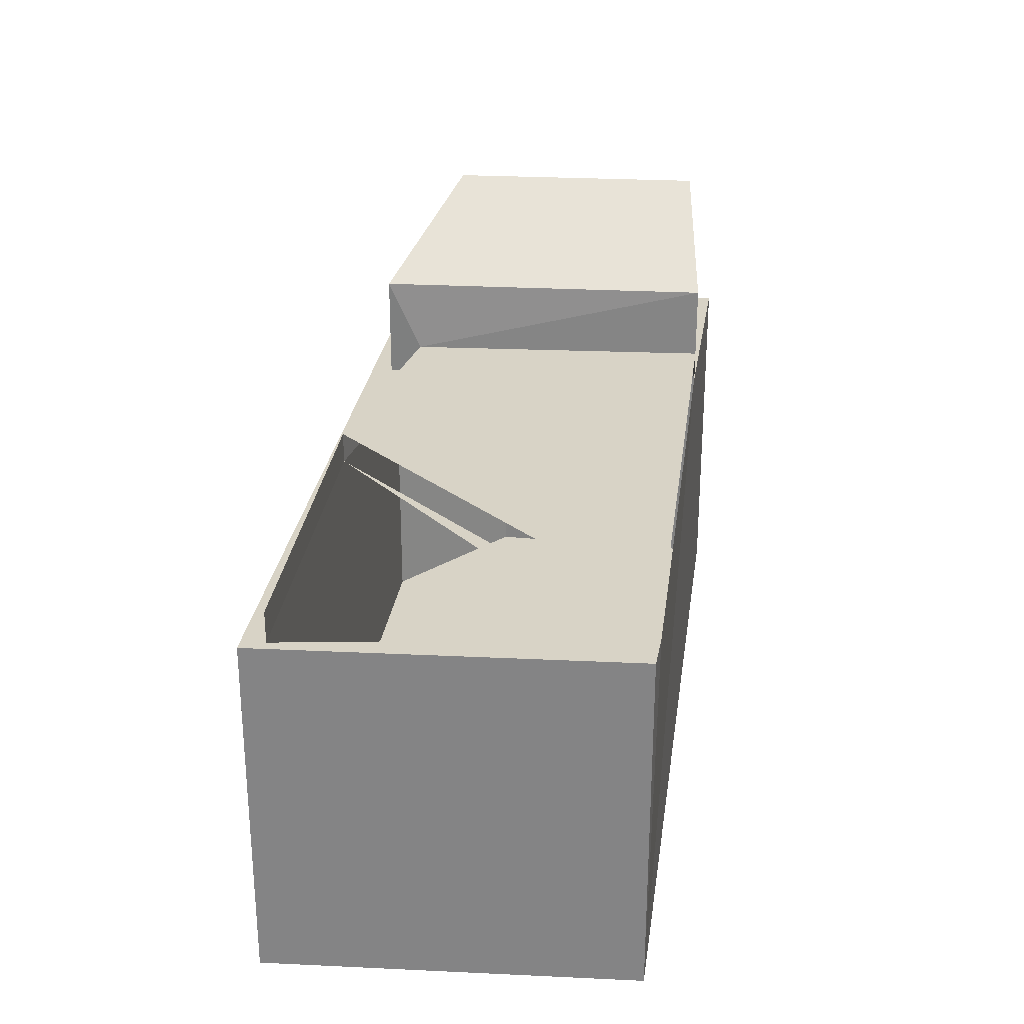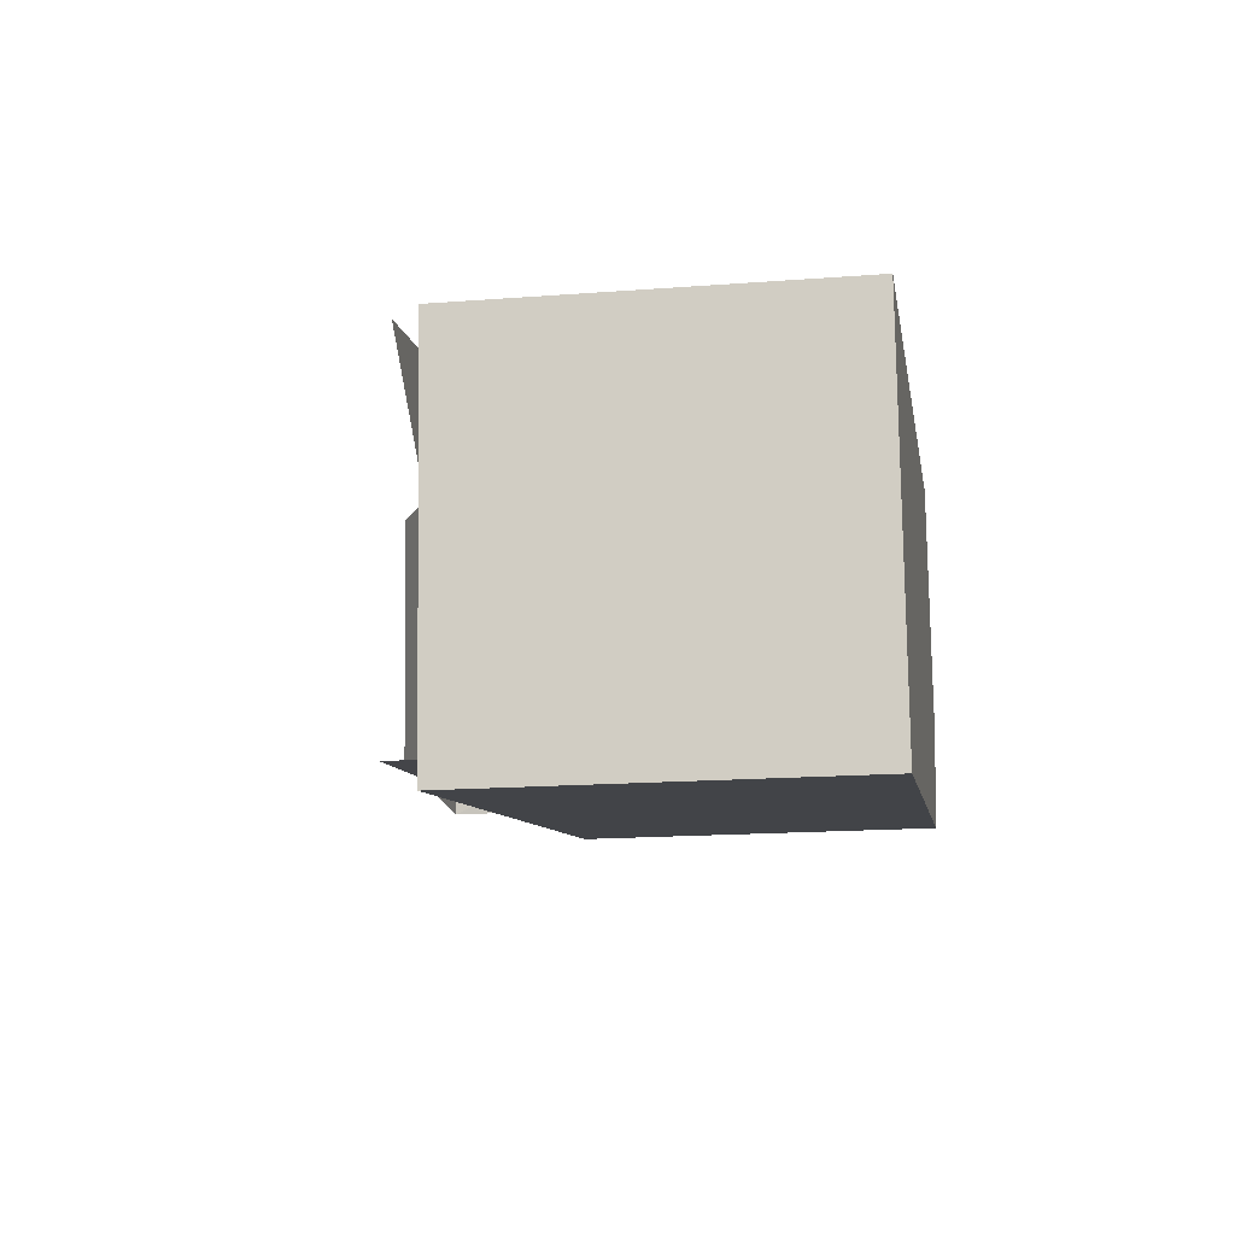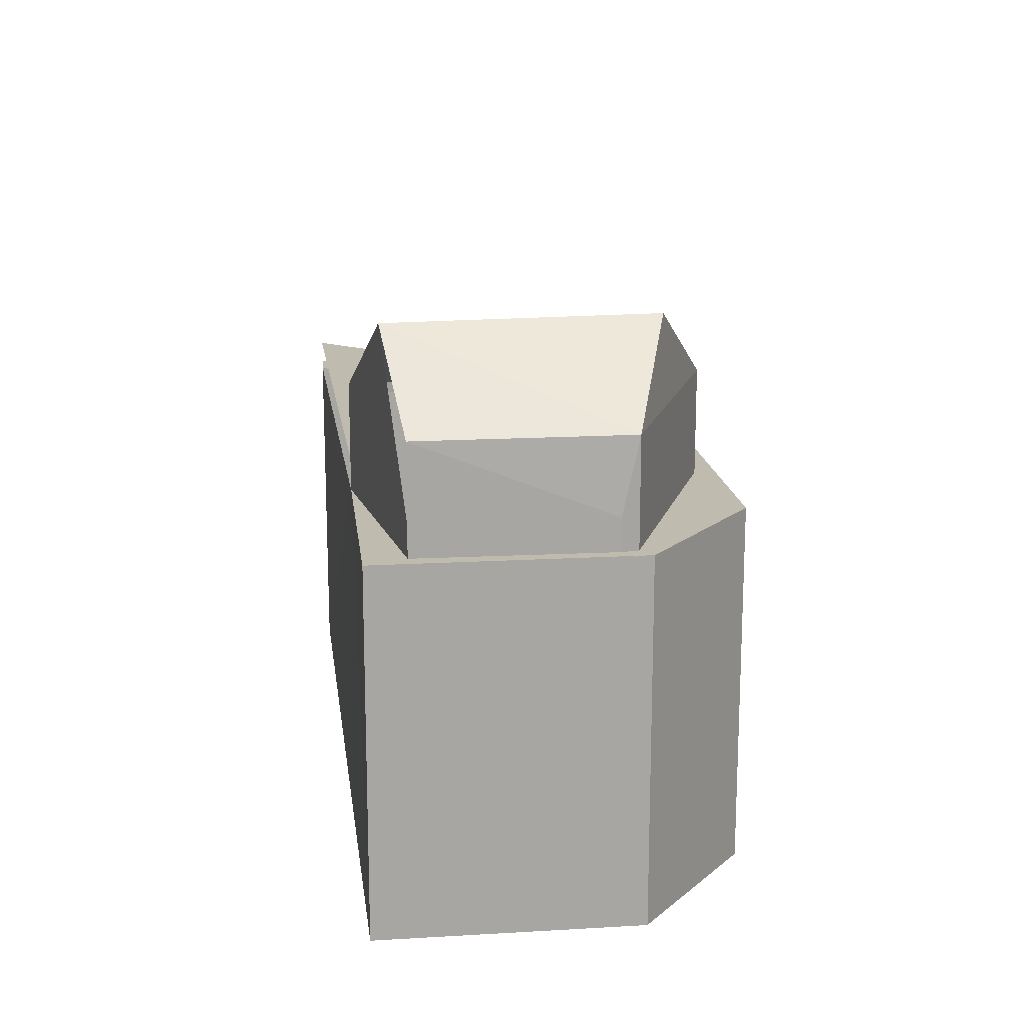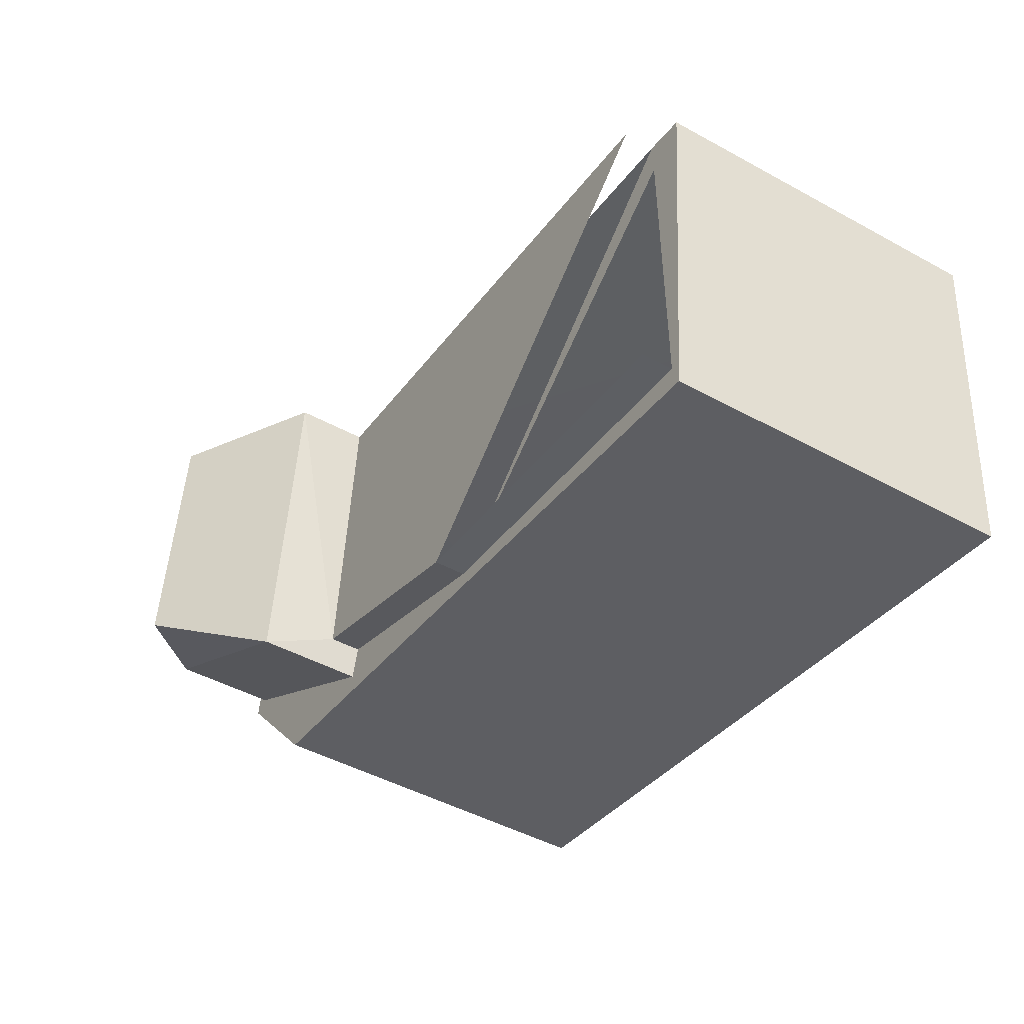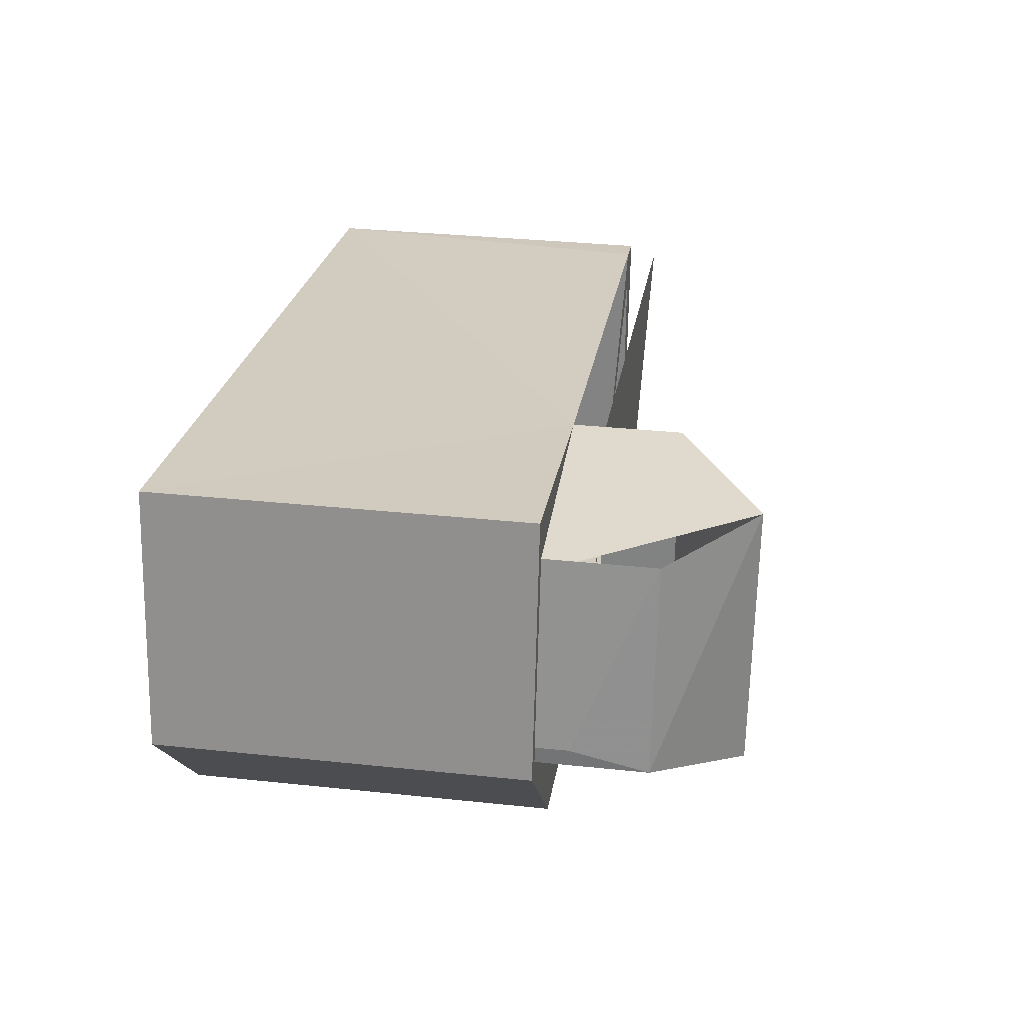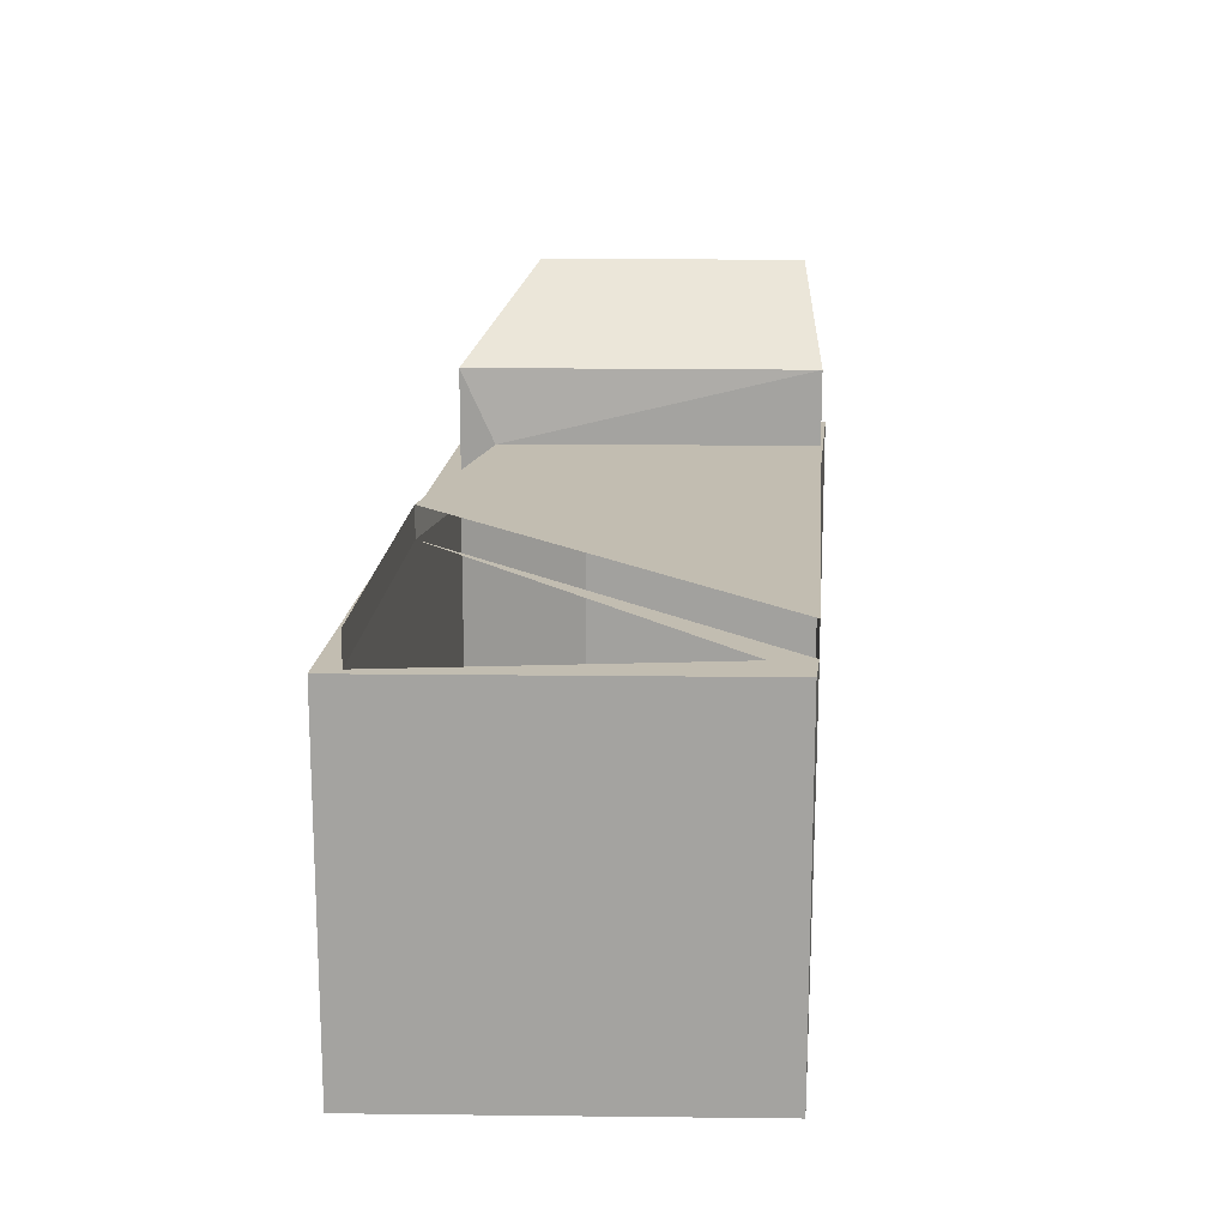
<metadata>
{"format":"obj","ext":"obj","renderer":"f3d","projection":"perspective","resolution":1024,"background":"white","views":[{"elev":27.9,"azim":-91.1,"up":"+Y"},{"elev":-17.0,"azim":-81.3,"up":"+Z"},{"elev":16.1,"azim":73.7,"up":"+Y"},{"elev":-46.8,"azim":-121.9,"up":"+Z"},{"elev":32.7,"azim":98.4,"up":"+Z"},{"elev":16.9,"azim":-93.9,"up":"+Y"}]}
</metadata>
<code>
v 9.897 0 -3.621
v 13.32 0 0.2912
v 12.1 0 7.626
v -12.6 0 3.714
v -11.62 0 -7.043
v -11.62 10.4 -7.043
v 9.897 10.4 -3.621
v 13.32 10.4 0.2912
v 5.007 10.4 6.403
v -11.37 10.4 3.958
v -12.6 10.4 3.714
v 12.1 10.4 7.626
v -0.8601 10.4 -4.843
v 5.985 10.4 -3.621
v 5.741 10.4 -2.643
v 12.83 10.4 0.5356
v -11.37 10.4 -6.31
v 12.83 10.4 1.025
v 13.32 10.4 0.7801
v 11.85 10.4 6.403
v -0.8601 11.31 -4.843
v 5.741 11.31 -2.643
v 12.83 11.31 1.025
v 5.007 11.31 6.403
v 11.85 11.31 6.403
v -11.37 11.31 -6.31
v -11.37 11.31 3.958
v 5.985 13.45 -3.621
v 12.83 13.45 0.5356
v 11.85 13.45 6.403
v 5.007 13.45 6.403
v 8.919 15.9 6.403
v 9.653 15.9 -1.176
f 1 2 3
f 4 5 1
f 1 3 4
f 5 1 6
f 1 2 7
f 4 5 6
f 2 3 8
f 3 4 9
f 1 6 7
f 2 7 8
f 4 10 11
f 4 6 11
f 3 9 12
f 3 8 12
f 4 10 9
f 13 14 15
f 13 14 6
f 13 10 11
f 14 7 16
f 14 6 7
f 14 16 16
f 13 17 6
f 18 19 16
f 7 16 8
f 18 16 8
f 17 10 11
f 17 6 11
f 18 8 20
f 9 9 20
f 8 20 12
f 9 20 12
f 13 15 21
f 14 15 22
f 13 17 21
f 18 16 23
f 18 20 23
f 9 9 24
f 9 20 25
f 15 21 22
f 17 21 26
f 20 23 25
f 9 24 25
f 21 22 24
f 21 27 24
f 21 22 21
f 21 27 21
f 22 24 24
f 27 24 27
f 22 21 22
f 22 22 24
f 27 21 27
f 24 24 27
f 21 22 27
f 22 24 27
f 14 16 28
f 14 22 28
f 16 23 29
f 23 25 30
f 9 24 31
f 22 24 31
f 16 28 29
f 9 20 32
f 22 28 31
f 23 29 30
f 20 25 32
f 9 31 32
f 28 29 33
f 28 31 33
f 29 30 32
f 29 33 32
f 31 33 32
f 3 2 1
f 1 5 4
f 4 3 1
f 6 1 5
f 7 2 1
f 6 5 4
f 8 3 2
f 9 4 3
f 7 6 1
f 8 7 2
f 11 10 4
f 11 6 4
f 12 9 3
f 12 8 3
f 9 10 4
f 15 14 13
f 6 14 13
f 11 10 13
f 16 7 14
f 7 6 14
f 16 16 14
f 6 17 13
f 16 19 18
f 8 16 7
f 8 16 18
f 11 10 17
f 11 6 17
f 20 8 18
f 20 9 9
f 12 20 8
f 12 20 9
f 21 15 13
f 22 15 14
f 21 17 13
f 23 16 18
f 23 20 18
f 24 9 9
f 25 20 9
f 22 21 15
f 26 21 17
f 25 23 20
f 25 24 9
f 24 22 21
f 24 27 21
f 21 22 21
f 21 27 21
f 24 24 22
f 27 24 27
f 22 21 22
f 24 22 22
f 27 21 27
f 27 24 24
f 27 22 21
f 27 24 22
f 28 16 14
f 28 22 14
f 29 23 16
f 30 25 23
f 31 24 9
f 31 24 22
f 29 28 16
f 32 20 9
f 31 28 22
f 30 29 23
f 32 25 20
f 32 31 9
f 33 29 28
f 33 31 28
f 32 30 29
f 32 33 29
f 32 33 31

</code>
